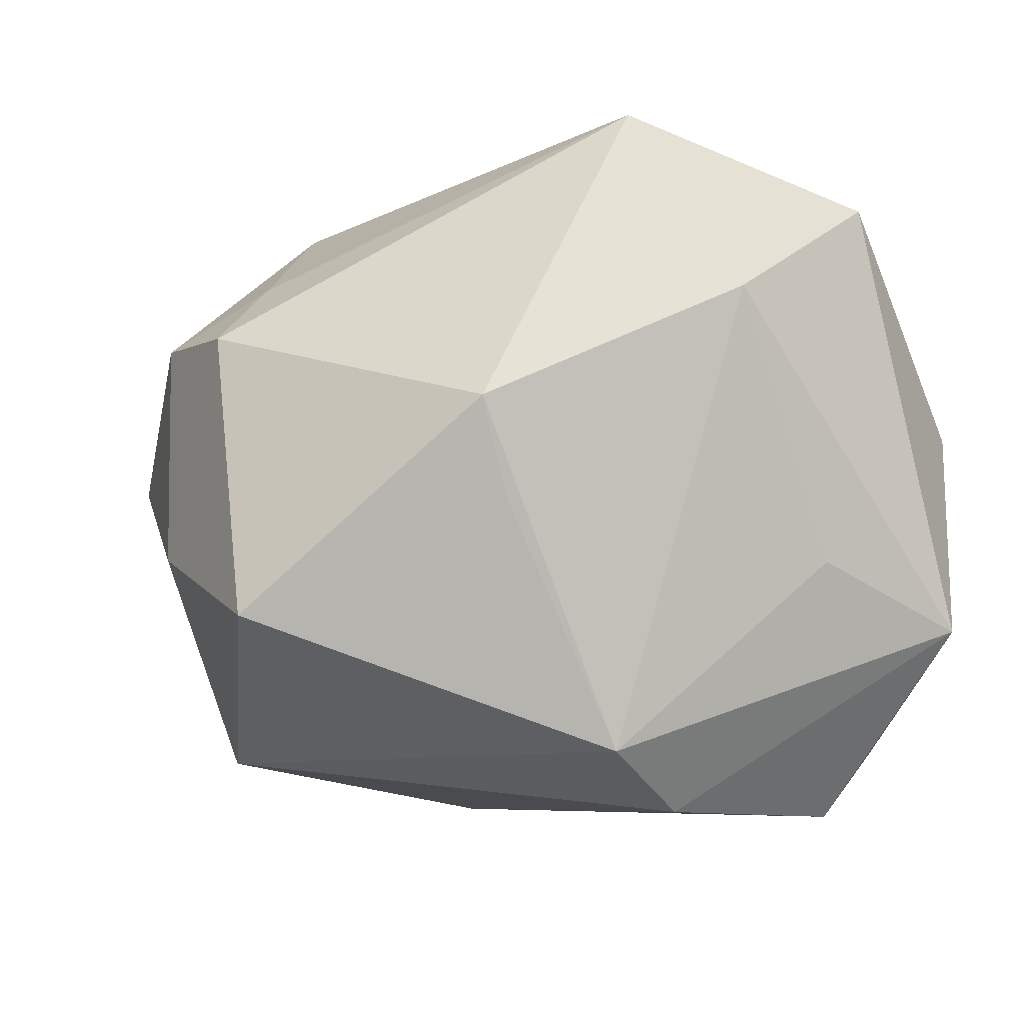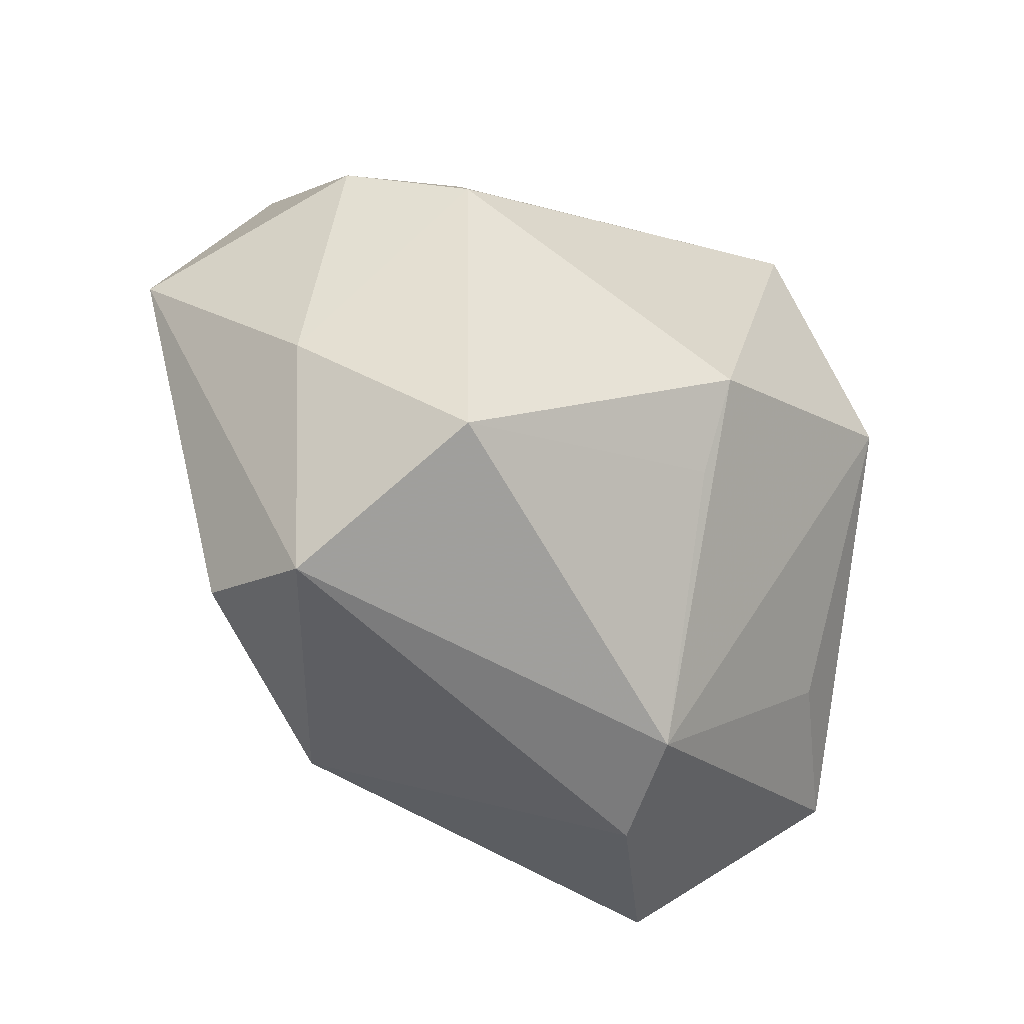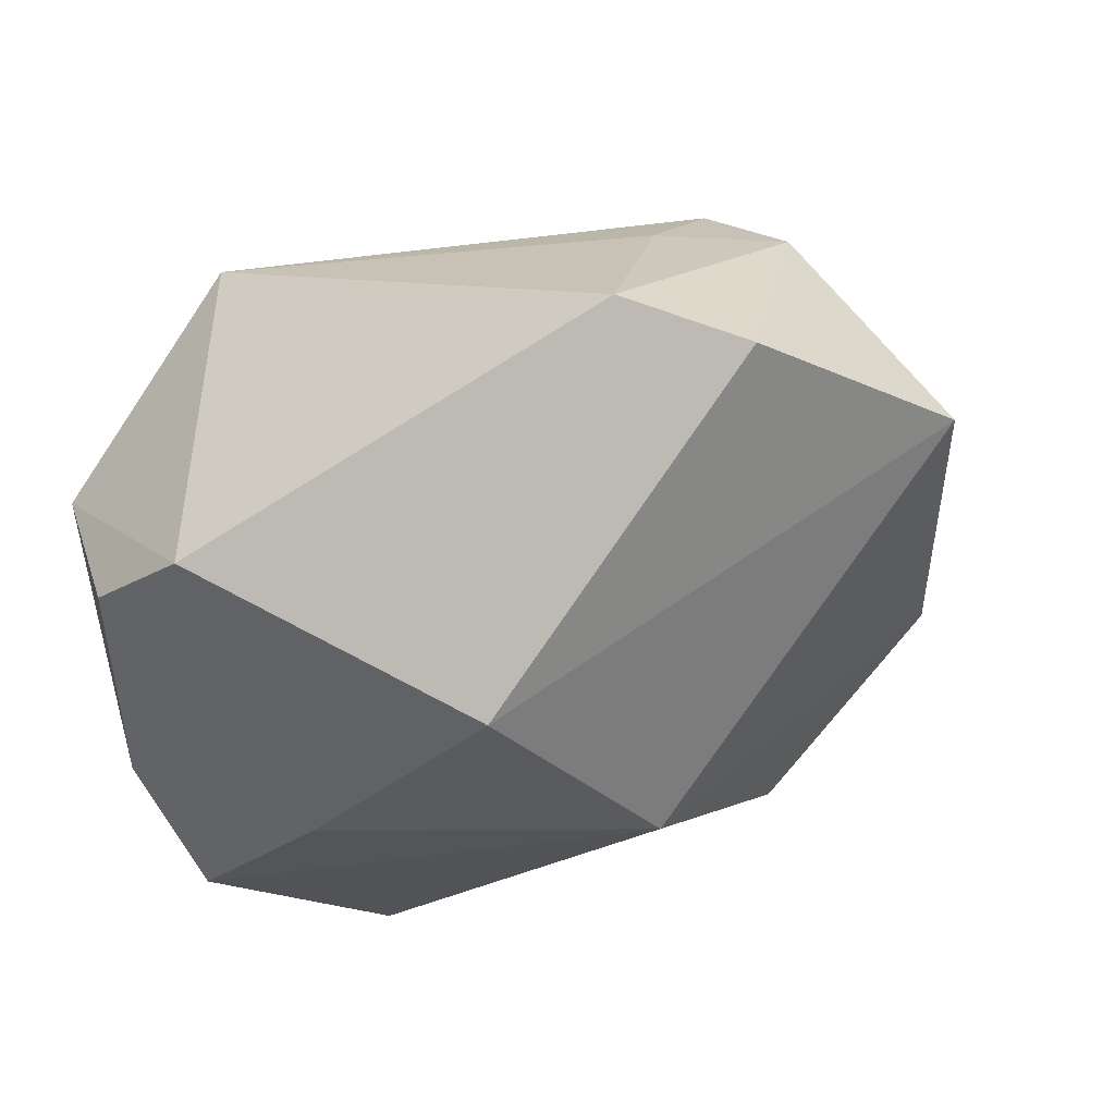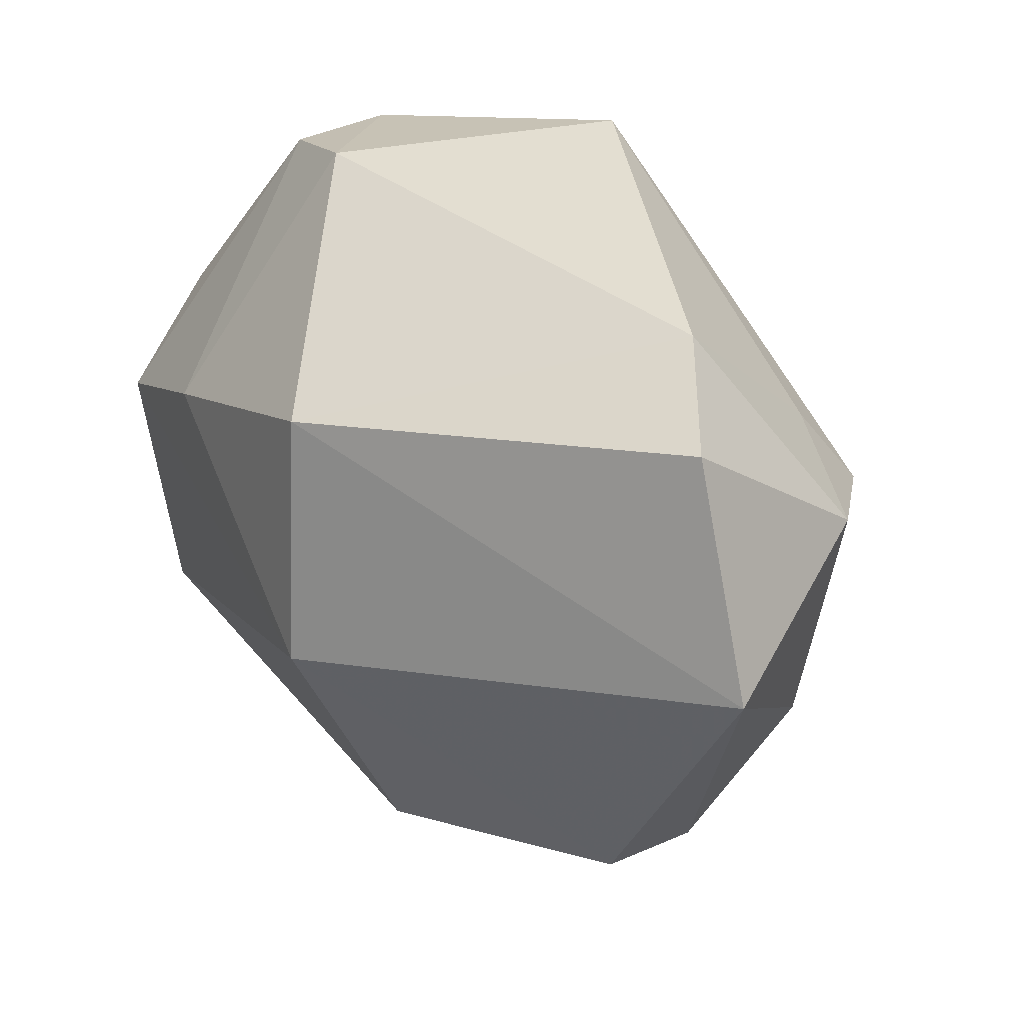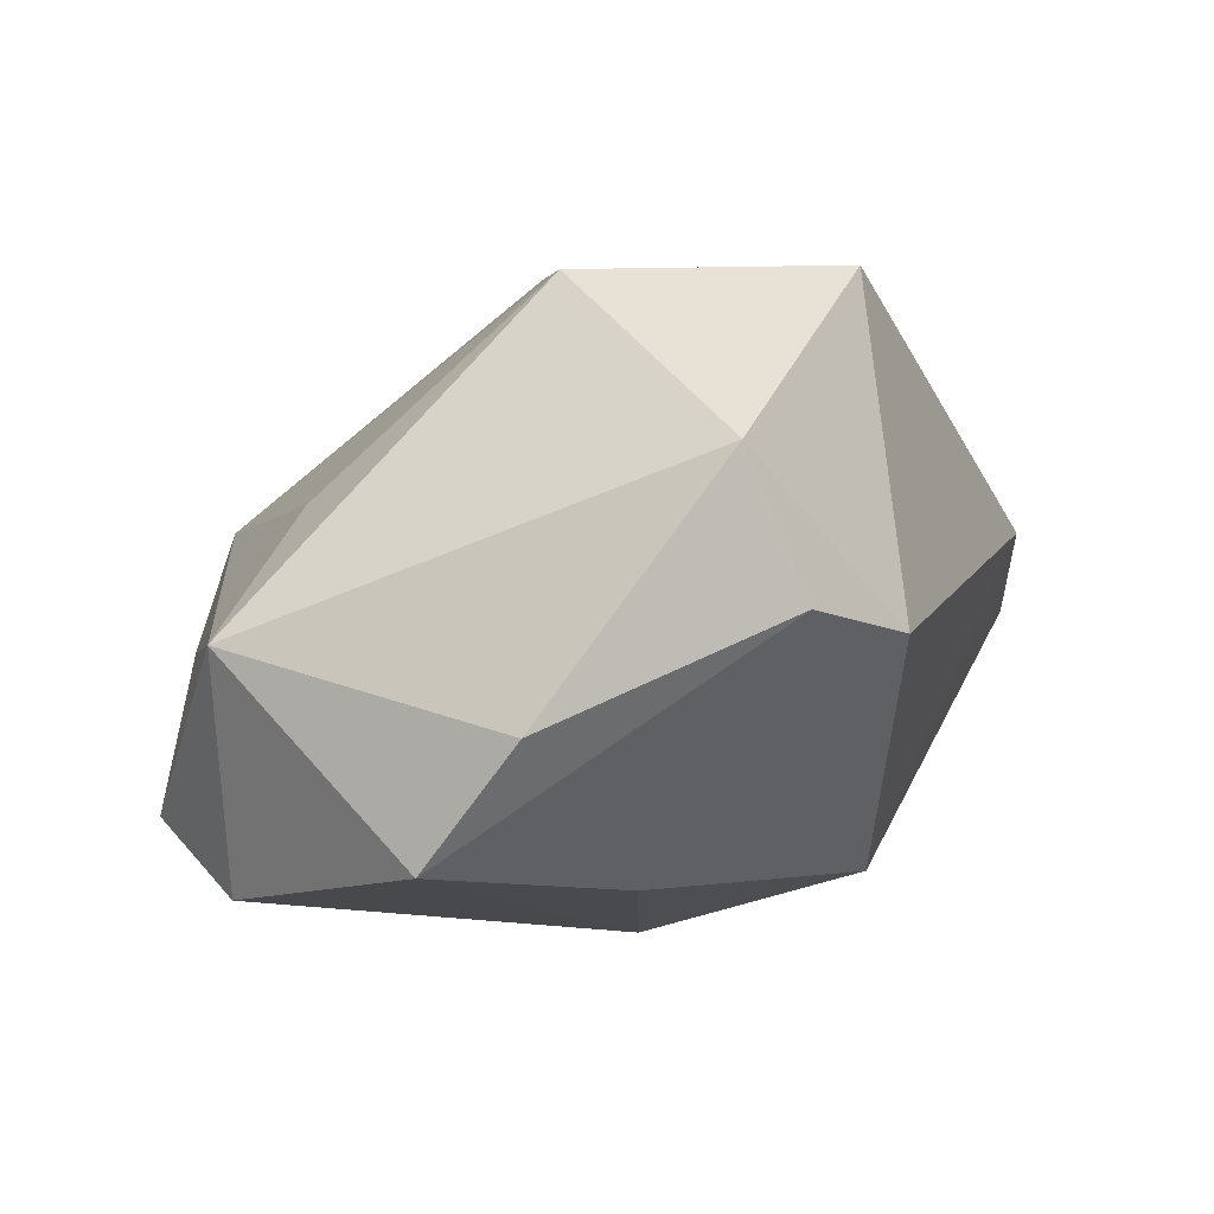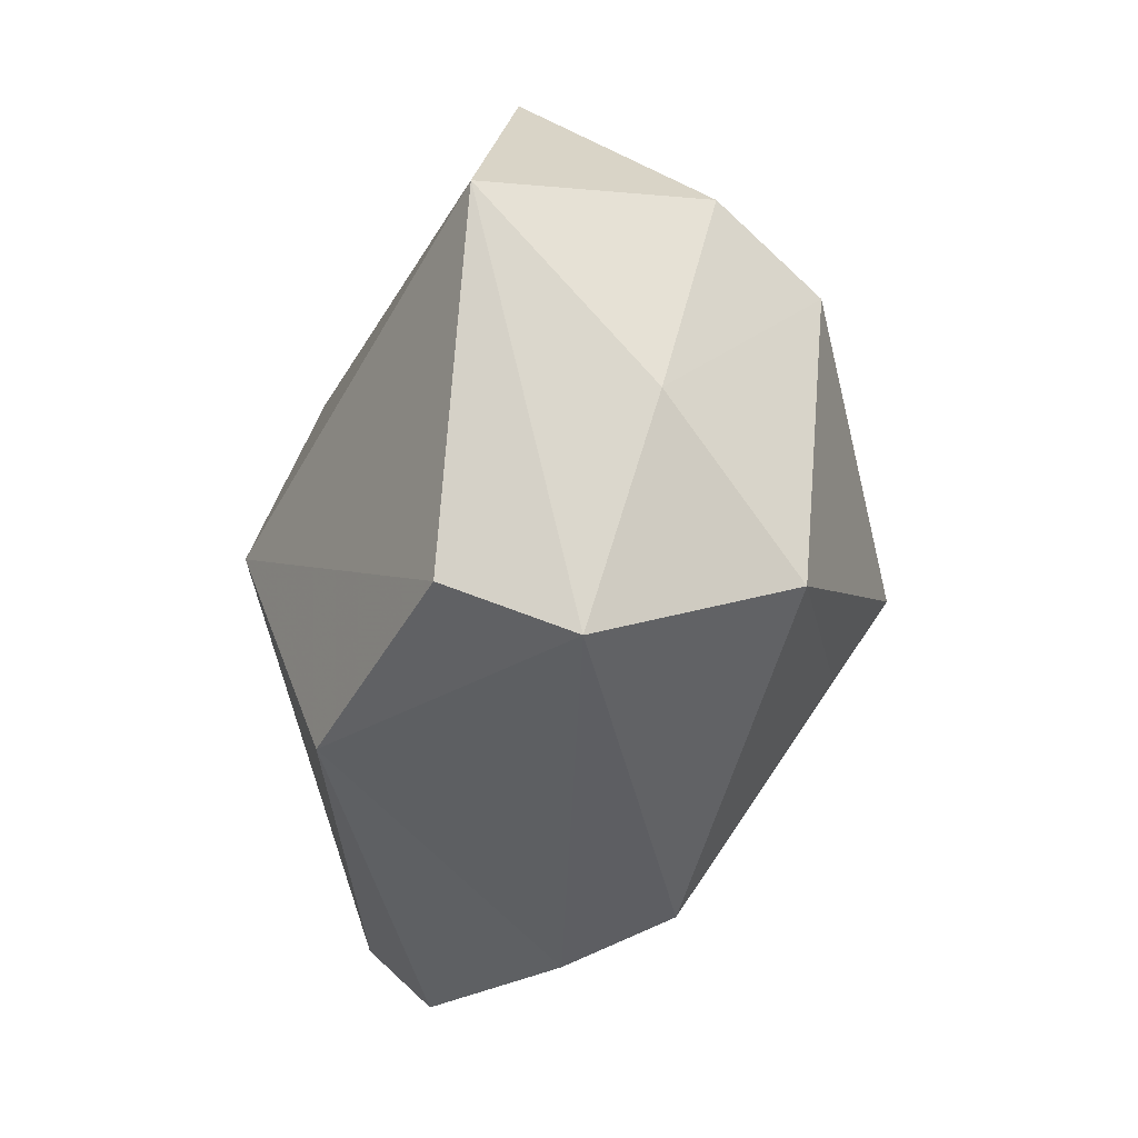
<metadata>
{"format":"obj","ext":"obj","renderer":"f3d","projection":"perspective","resolution":1024,"background":"white","views":[{"elev":-26.9,"azim":22.6,"up":"+Y"},{"elev":-45.2,"azim":-27.9,"up":"+Y"},{"elev":-21.7,"azim":-156.0,"up":"+Z"},{"elev":40.6,"azim":-114.9,"up":"+Y"},{"elev":-12.1,"azim":110.6,"up":"+Z"},{"elev":-36.6,"azim":-75.0,"up":"+Y"}]}
</metadata>
<code>
v -0.01649 -0.002775 -0.0328
v 0.01348 -0.04158 -0.004743
v -0.04157 0.03278 0.005255
v 0.04252 0.02831 0.004146
v -0.03568 -0.03391 0.01066
v -0.04148 -0.01034 0.02013
v 0.01981 0.01029 -0.03226
v -0.02801 0.009756 0.03445
v -0.008662 0.0249 -0.02798
v -0.04038 -0.02846 -0.002701
v 0.02616 -0.03773 -0.02376
v 0.02995 -0.02729 -0.0328
v -0.03963 0.01516 0.02599
v 0.0335 0.007555 0.02522
v 0.006084 -0.005378 0.03464
v -0.02535 -0.02467 0.03046
v -0.0257 0.01972 0.02765
v 0.006043 -0.01459 0.02795
v 0.03553 -0.01755 0.004002
v 0.04609 -0.02179 -0.01129
v 0.02193 0.03767 -0.009892
v -0.02836 0.03767 0.01111
v 0.01128 -0.03851 0.008551
v 0.0414 -0.002798 -0.0328
v -0.05505 0.008561 0.004511
v 0.03517 0.03221 -0.009818
v 0.04521 0.008839 -0.02153
v 0.02099 0.03348 0.02655
v -0.01944 -0.03118 -0.0217
v 0.006653 0.02654 0.02887
f 20 4 14
f 27 4 20
f 27 20 24
f 25 9 1
f 10 25 1
f 14 4 28
f 21 9 22
f 22 28 21
f 21 28 4
f 1 24 12
f 12 20 11
f 12 24 20
f 29 10 1
f 29 12 11
f 1 12 29
f 25 10 5
f 5 23 16
f 10 29 5
f 17 28 22
f 22 13 17
f 17 13 8
f 30 17 8
f 28 17 30
f 15 23 14
f 15 8 16
f 15 30 8
f 14 28 15
f 28 30 15
f 19 20 14
f 14 23 19
f 19 23 20
f 11 20 2
f 20 23 2
f 23 5 2
f 2 29 11
f 2 5 29
f 26 4 27
f 26 21 4
f 27 24 26
f 9 21 7
f 1 9 7
f 7 24 1
f 7 26 24
f 21 26 7
f 3 13 22
f 25 13 3
f 22 9 3
f 9 25 3
f 6 5 16
f 25 5 6
f 6 13 25
f 16 8 6
f 8 13 6
f 16 23 18
f 18 15 16
f 23 15 18

</code>
